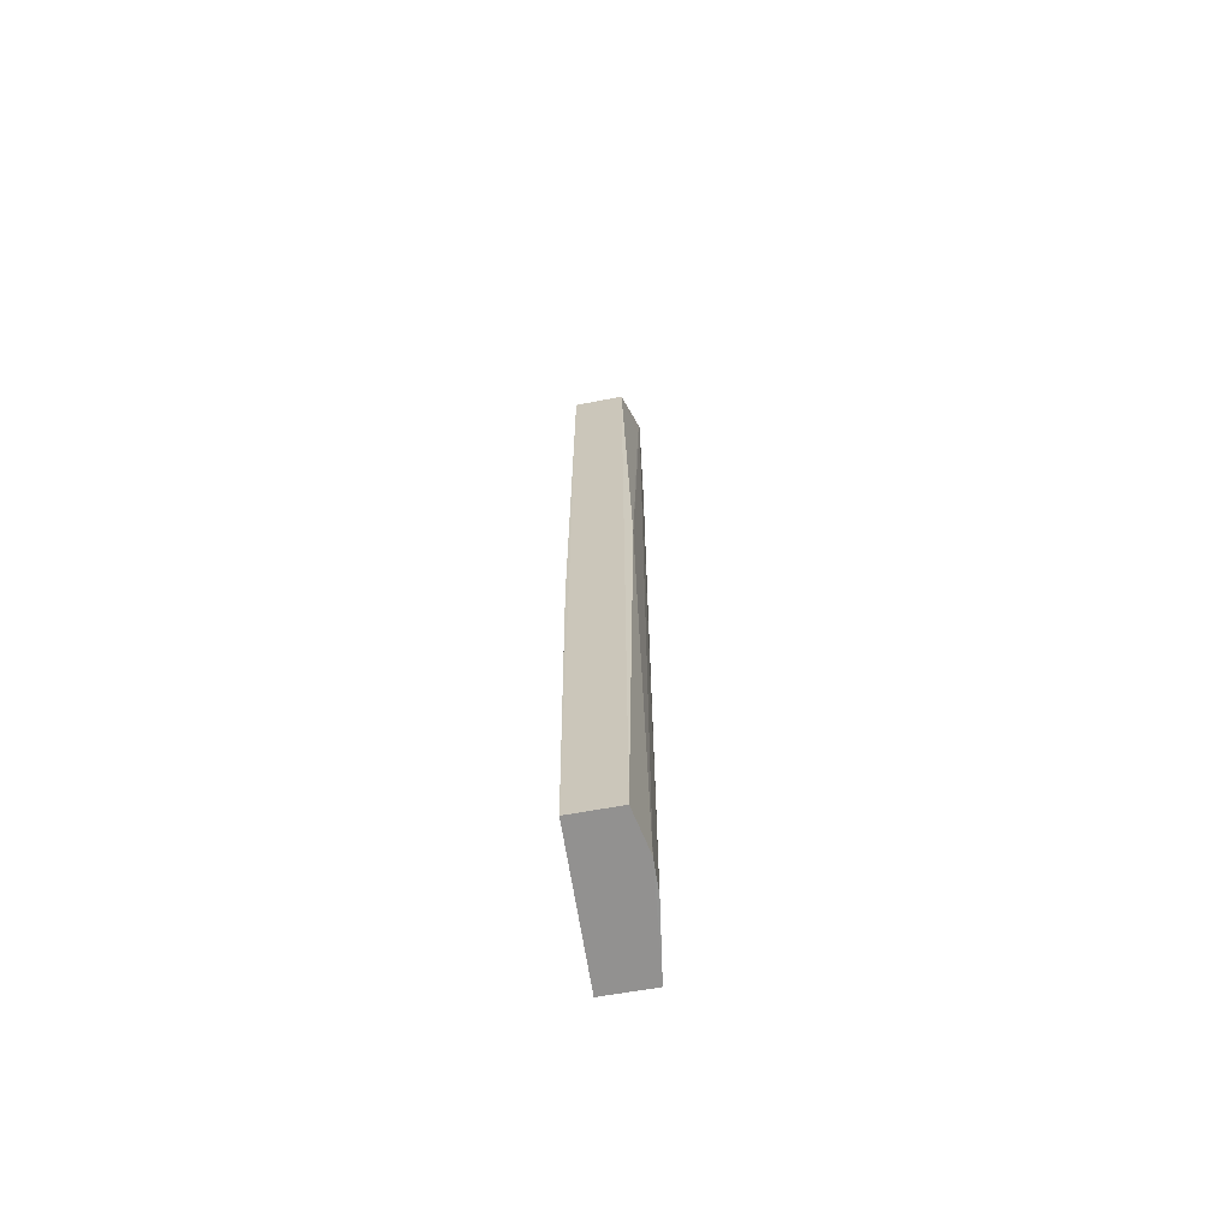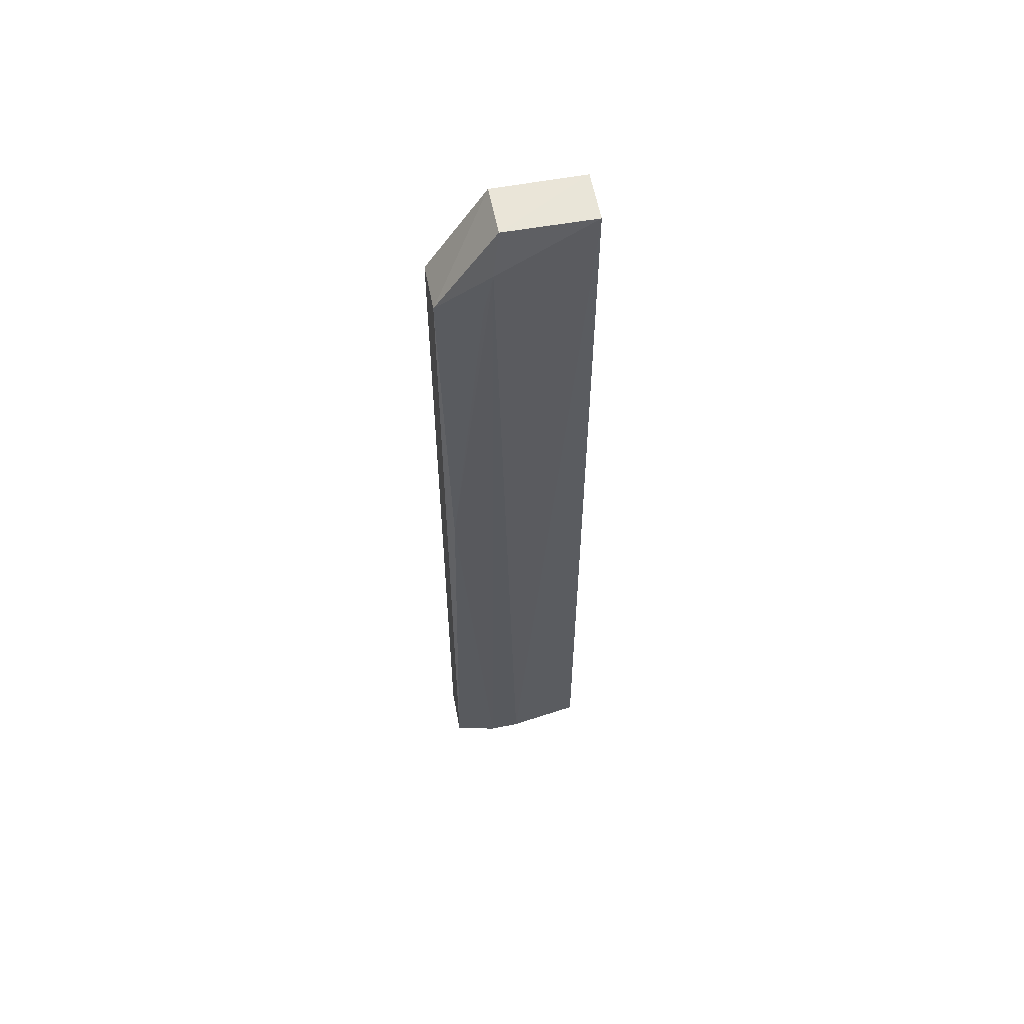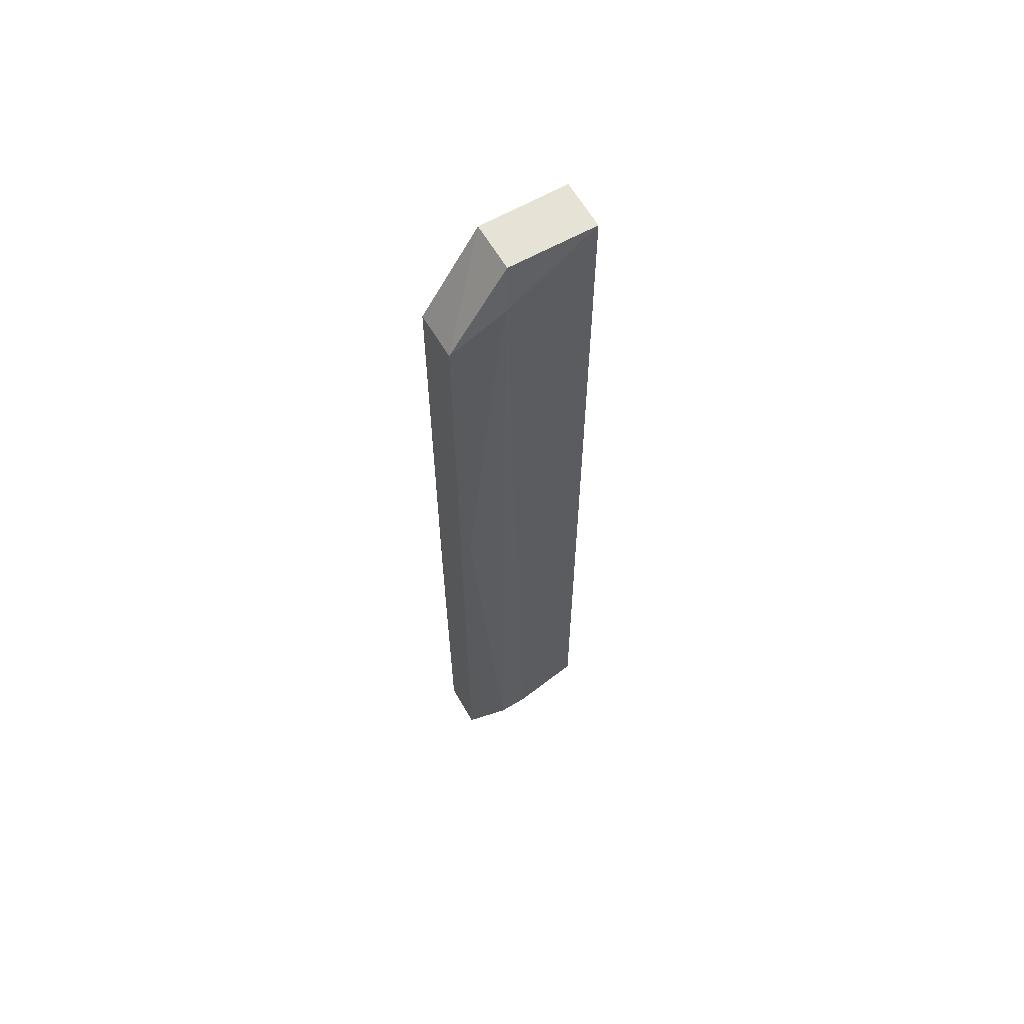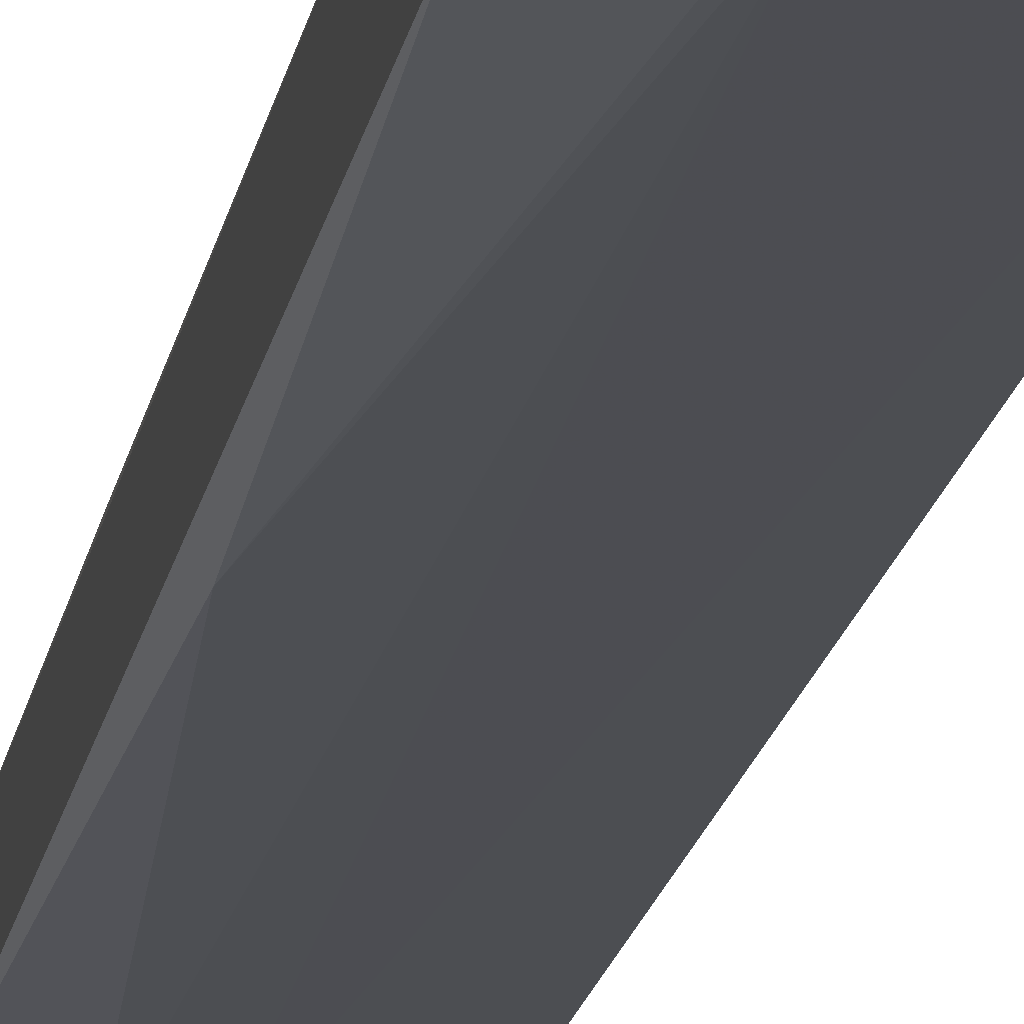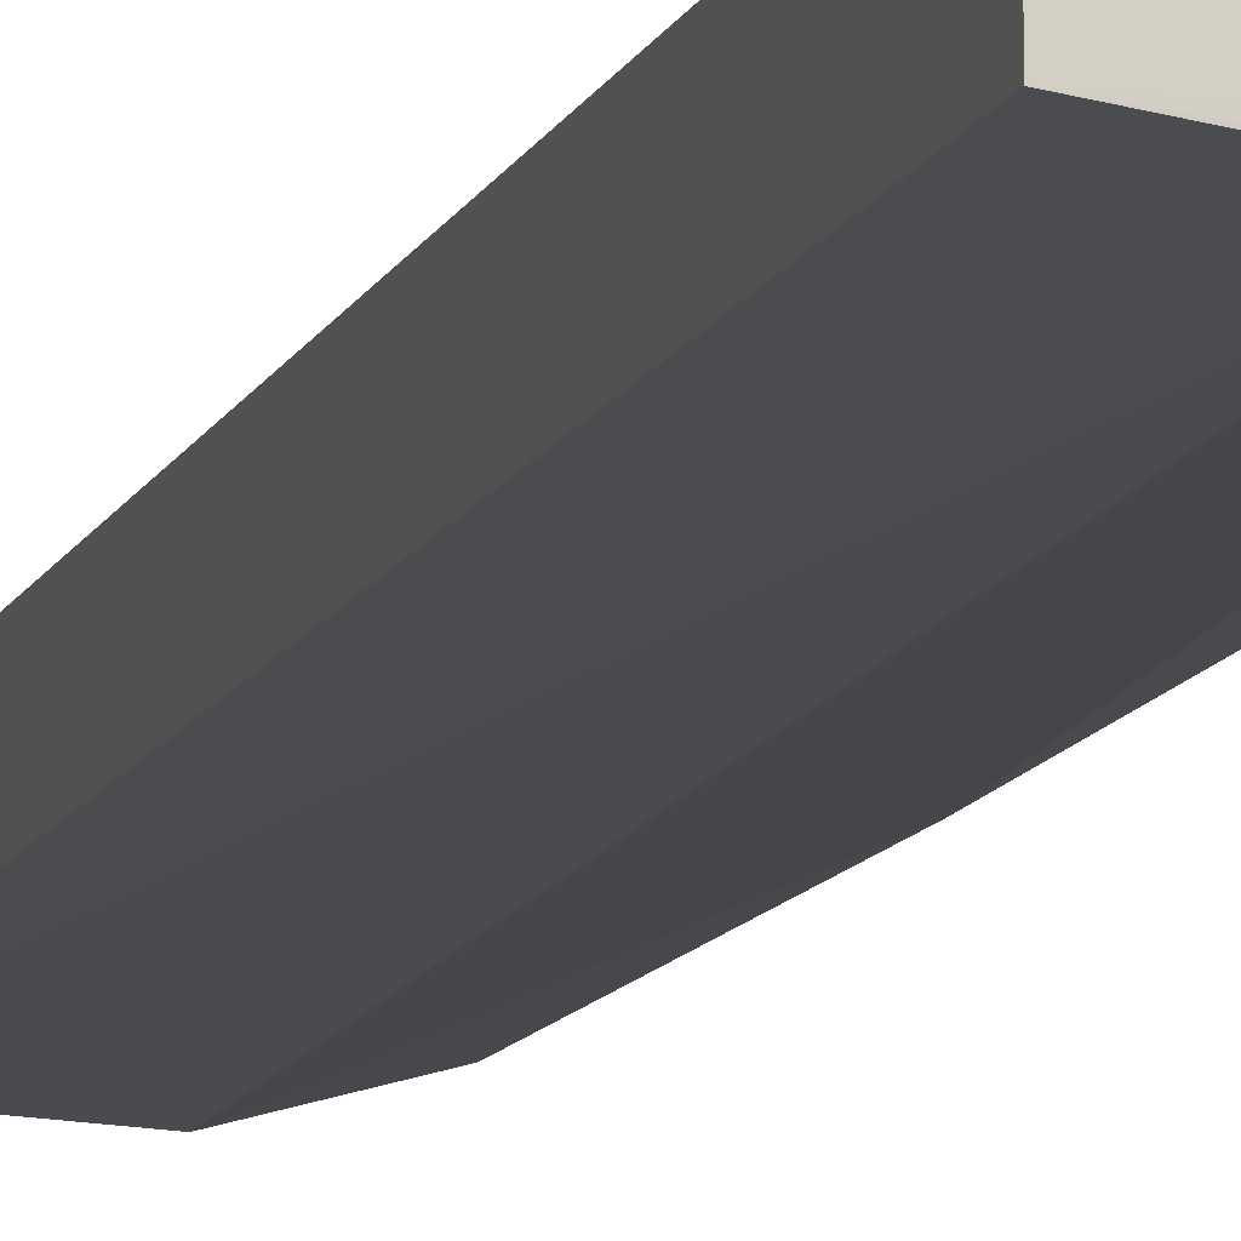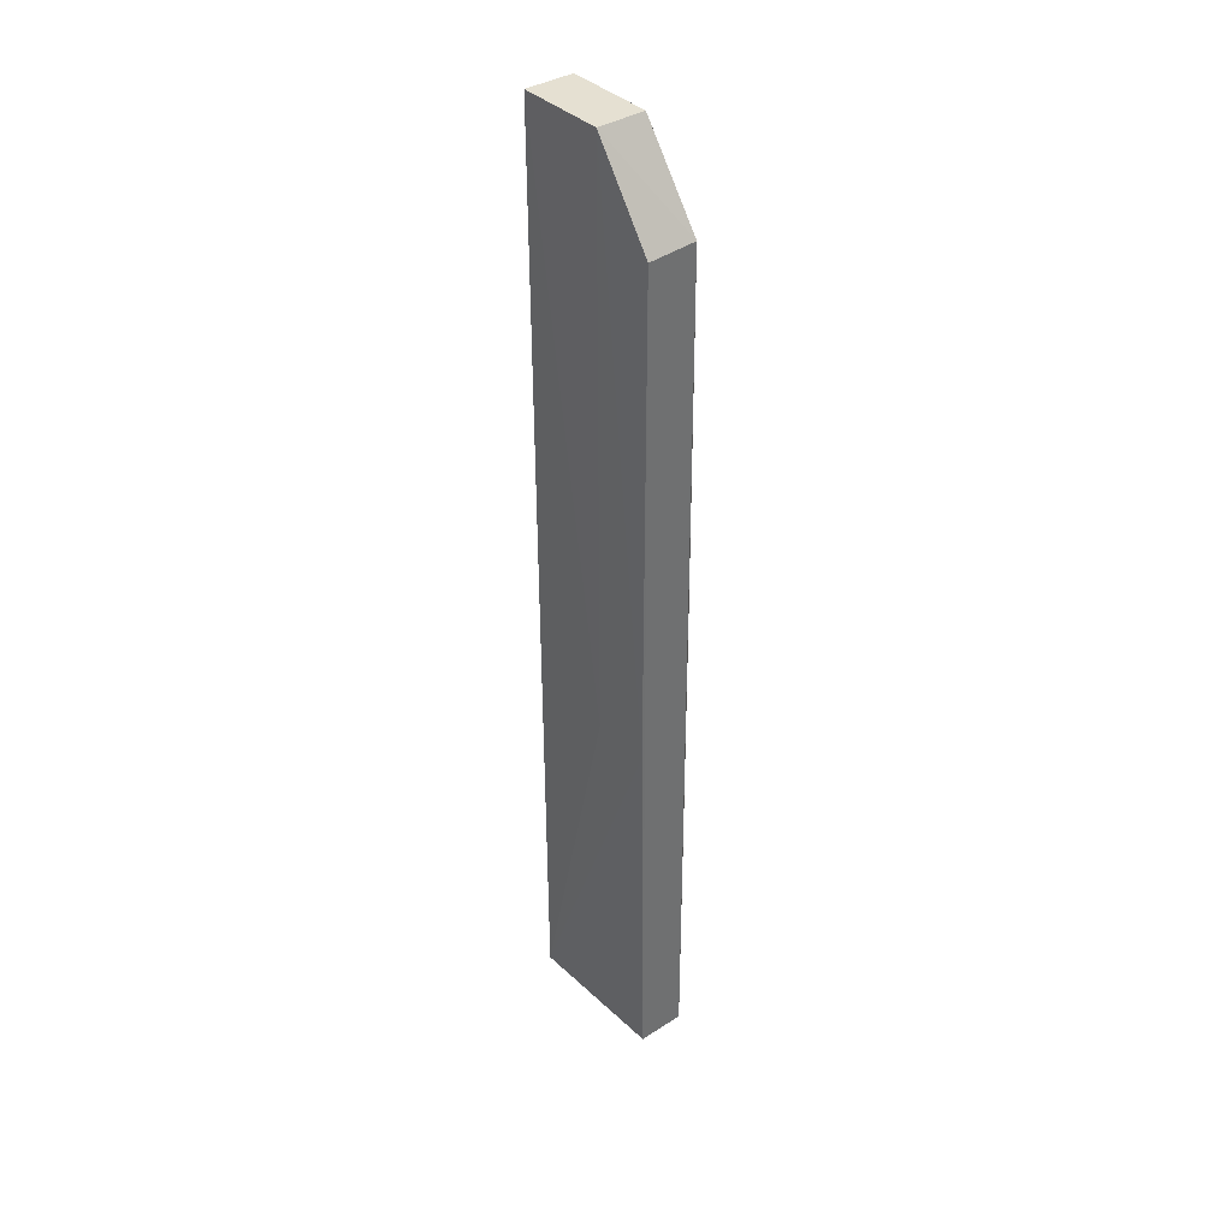
<metadata>
{"format":"obj","ext":"obj","renderer":"f3d","projection":"perspective","resolution":1024,"background":"white","views":[{"elev":-66.1,"azim":100.1,"up":"+Y"},{"elev":58.9,"azim":169.1,"up":"+Y"},{"elev":62.8,"azim":149.8,"up":"+Y"},{"elev":-17.2,"azim":170.6,"up":"+Z"},{"elev":-10.5,"azim":-14.7,"up":"+Z"},{"elev":38.1,"azim":50.4,"up":"+Y"}]}
</metadata>
<code>
v -0.02507 0.09809 0.01227
v -0.01555 -0.05926 0.01139
v -0.01552 0.08402 0.004123
v -0.03938 0.09794 0.004289
v -0.03938 -0.05926 0.0119
v -0.02513 0.09798 0.004435
v -0.01555 0.08367 0.01199
v -0.01563 0.002643 0.01211
v -0.03937 0.0981 0.01224
v -0.0274 -0.05925 0.002266
v -0.02392 0.09126 0.0024
v -0.0155 -0.05928 0.003643
v -0.03945 0.05982 0.01208
v -0.02513 0.002733 0.01224
v -0.03938 -0.05927 0.003948
v -0.01669 0.02369 0.002753
v -0.02236 -0.05927 0.002174
v -0.02248 0.0836 0.002544
f 6 1 3
f 7 3 1
f 8 5 2
f 8 7 1
f 8 2 7
f 9 6 4
f 9 1 6
f 11 6 3
f 11 4 6
f 11 10 4
f 12 7 2
f 12 3 7
f 12 2 5
f 13 9 4
f 13 5 9
f 14 8 1
f 14 1 9
f 14 9 5
f 14 5 8
f 15 4 10
f 15 13 4
f 15 5 13
f 15 12 5
f 16 3 12
f 17 15 10
f 17 12 15
f 17 16 12
f 17 10 11
f 17 11 16
f 18 16 11
f 18 11 3
f 18 3 16

</code>
